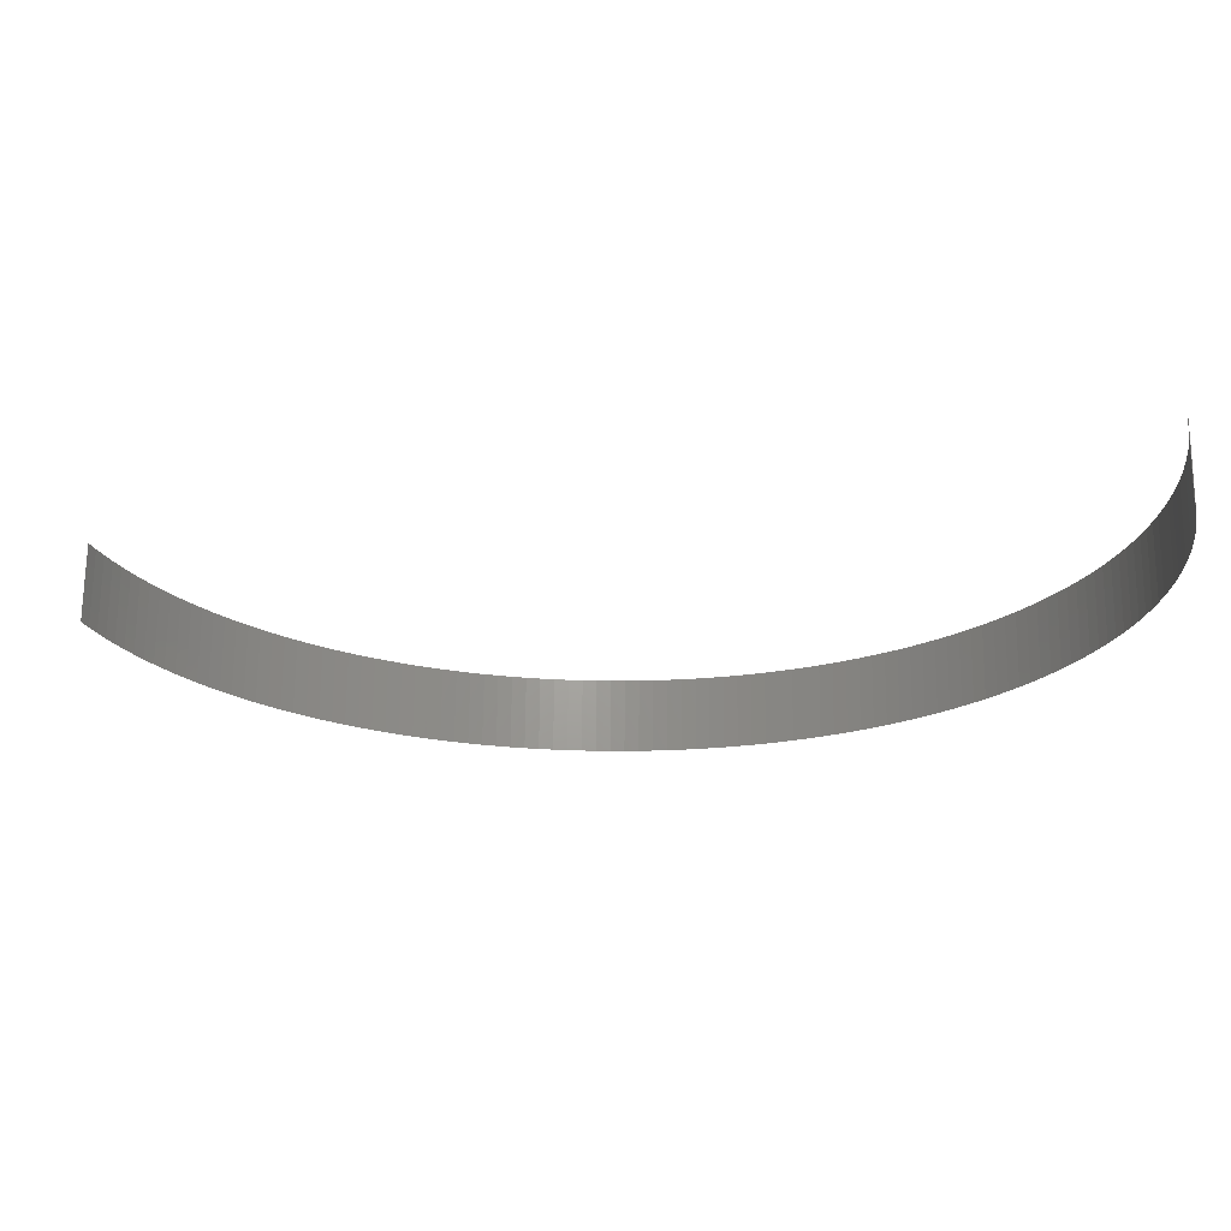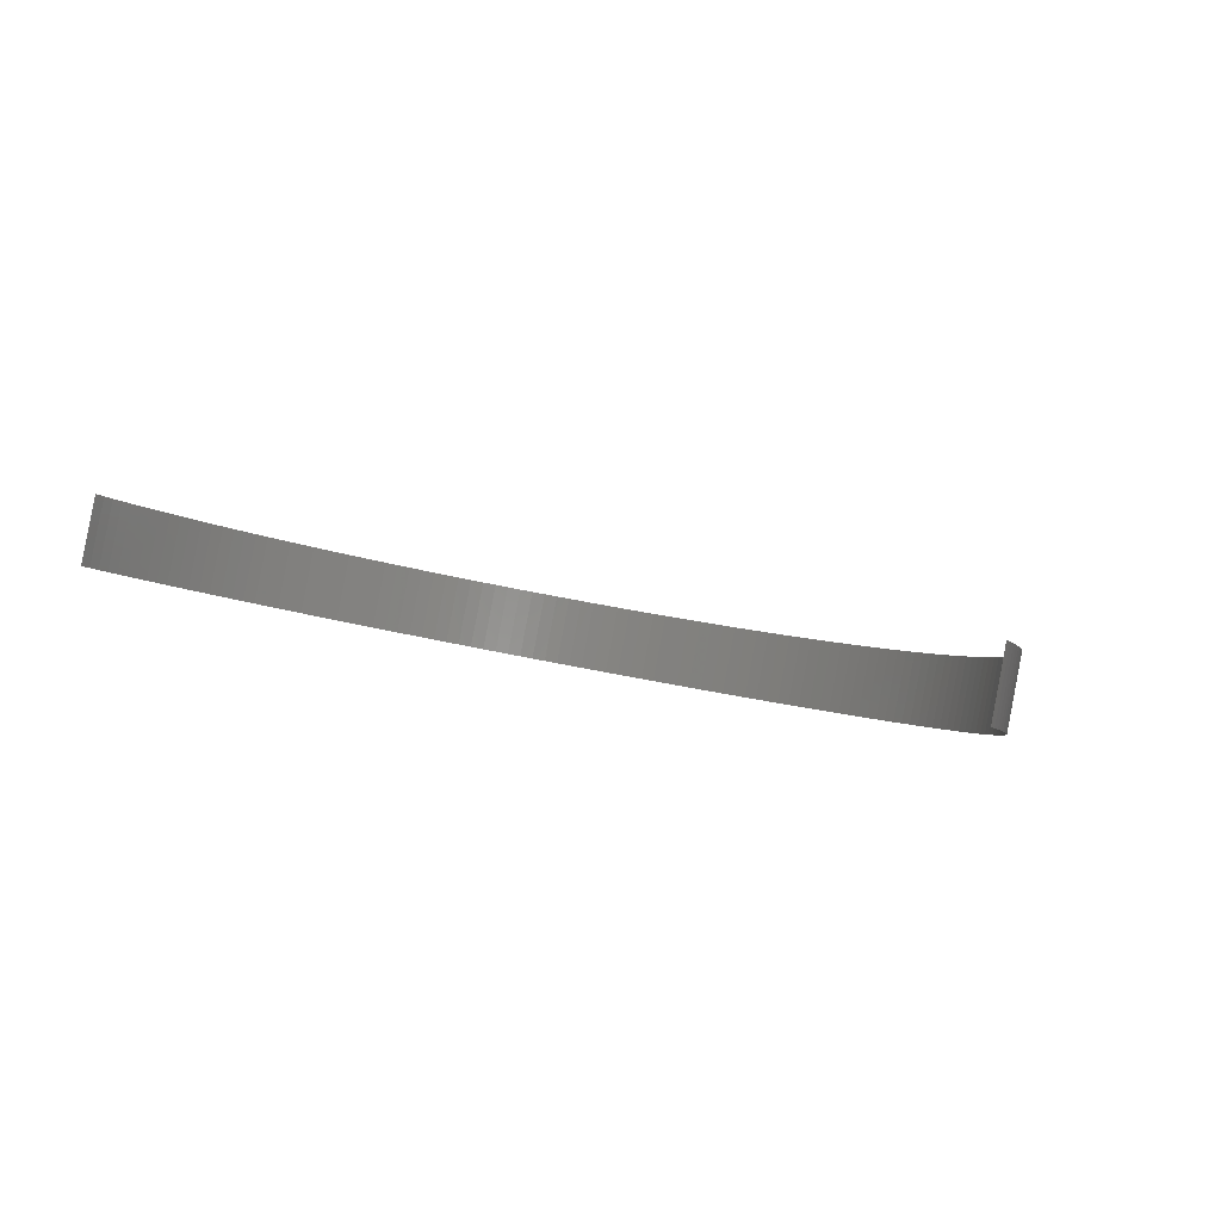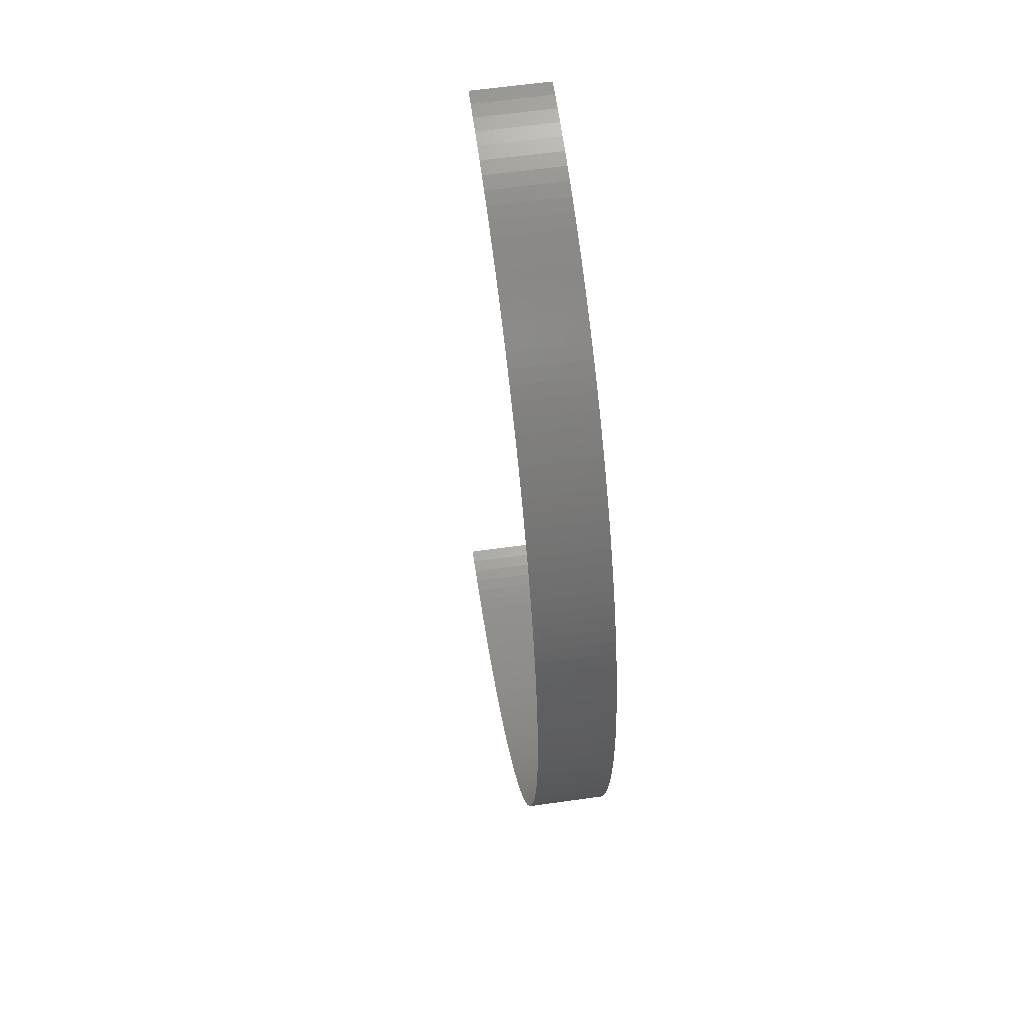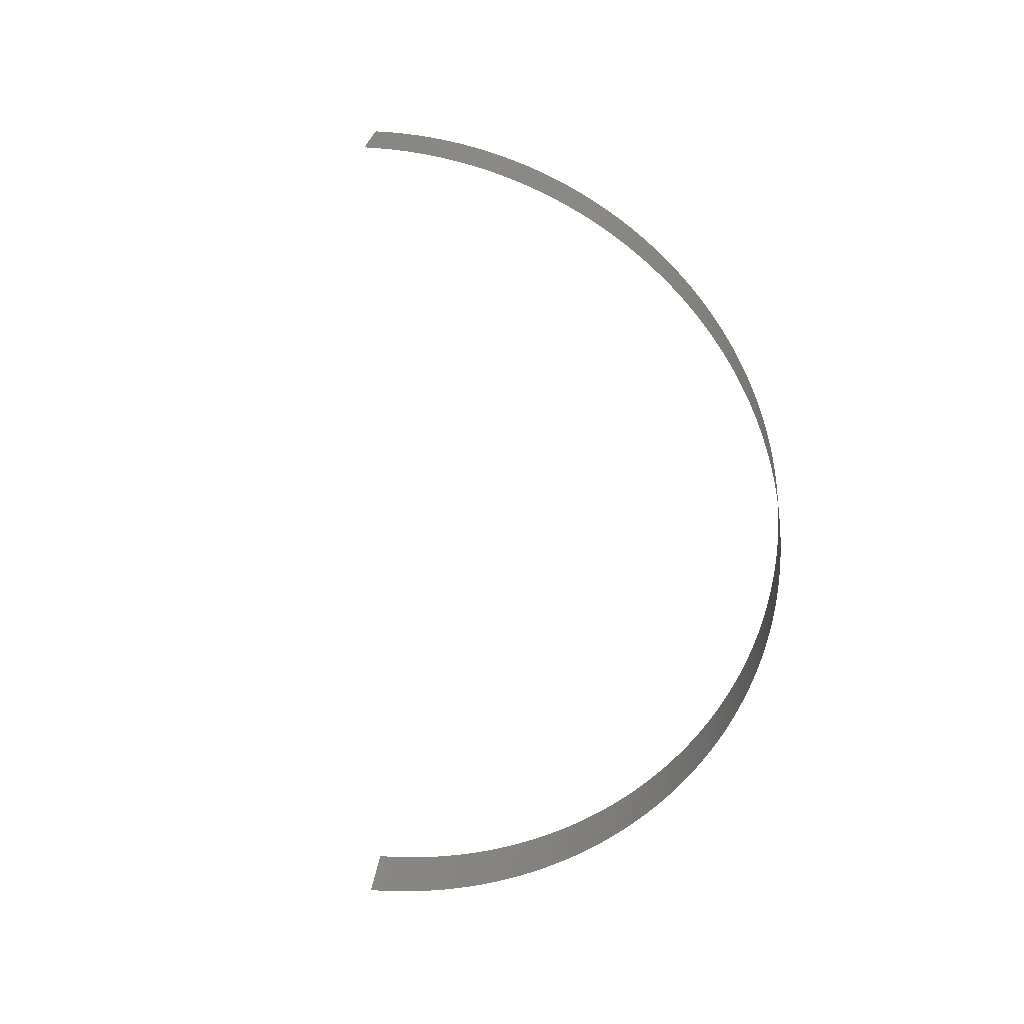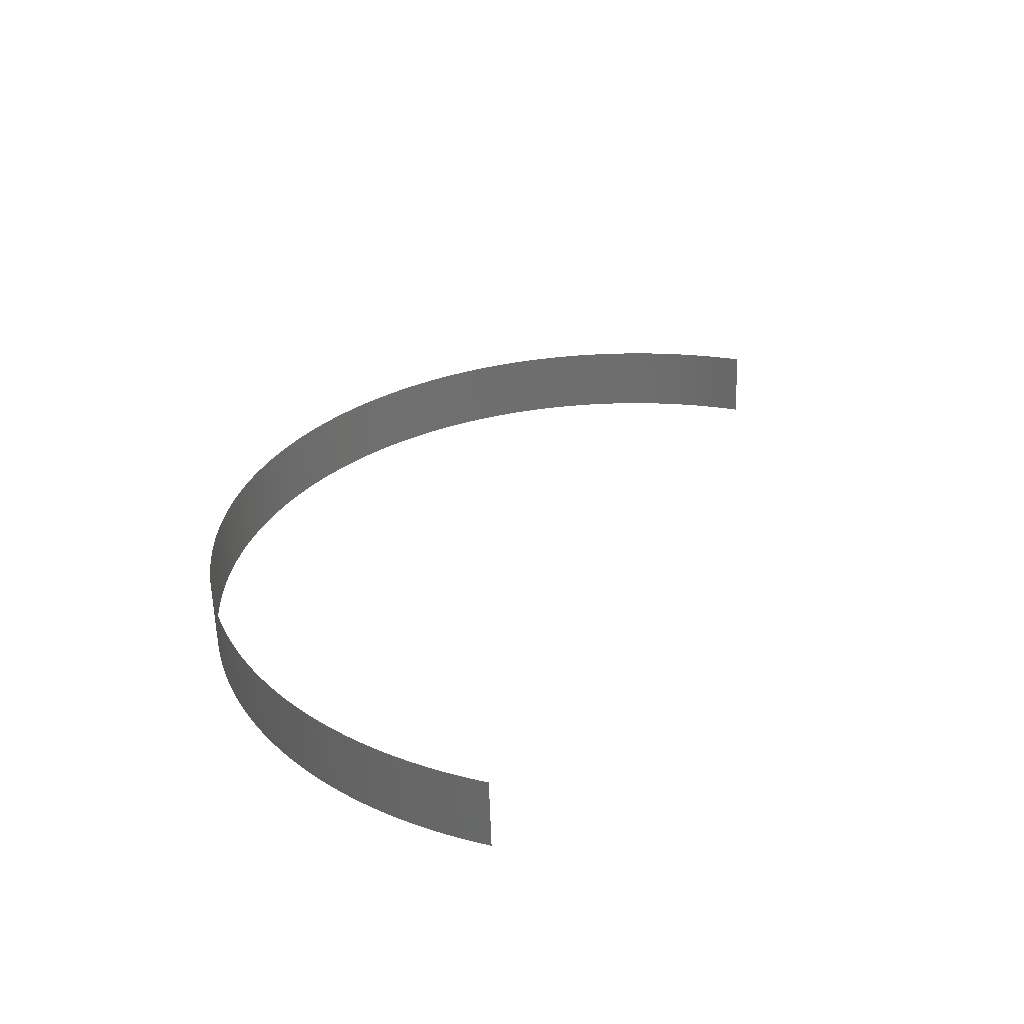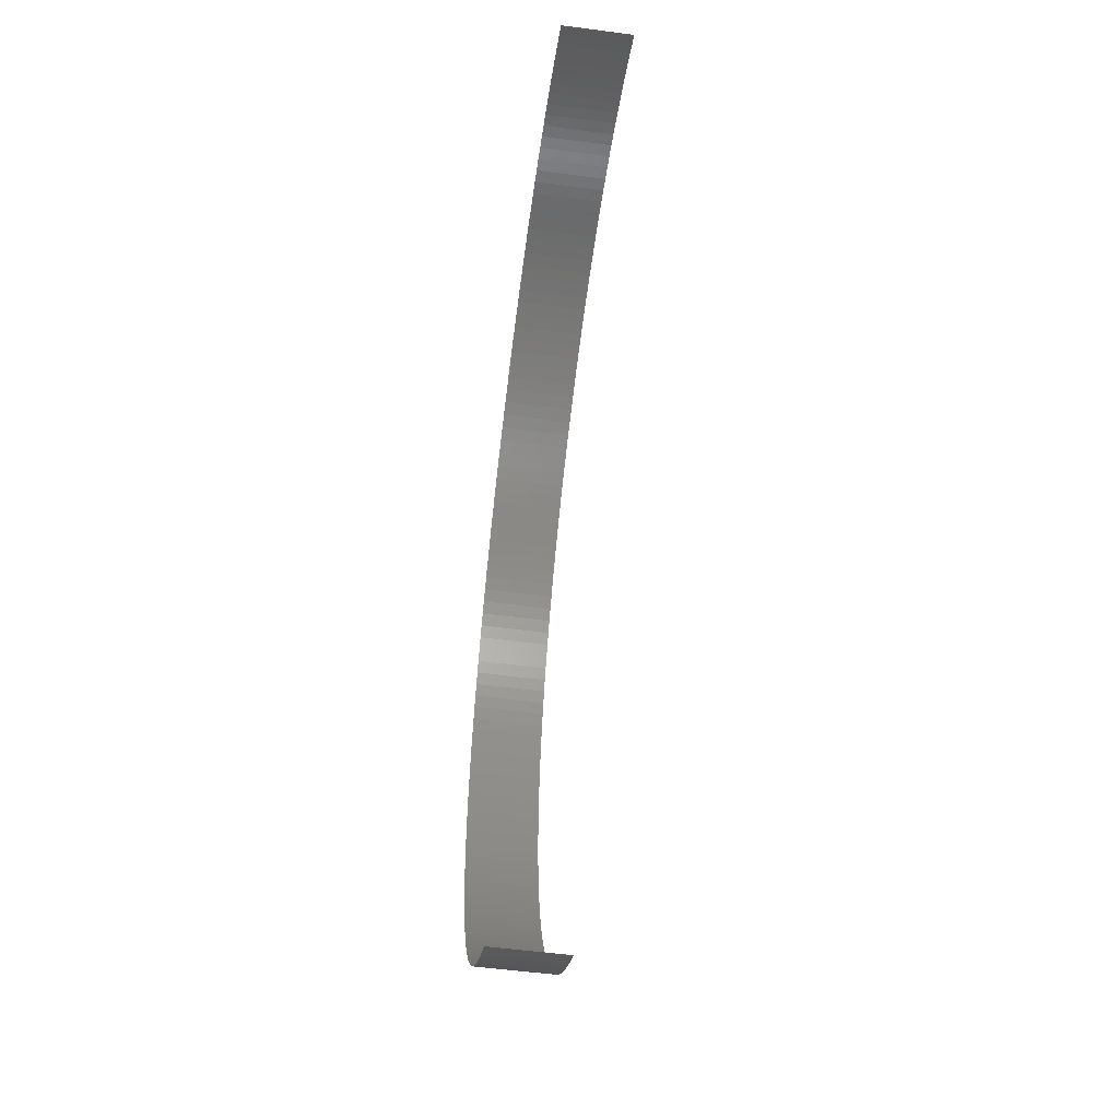
<metadata>
{"format":"stl","ext":"stl","renderer":"f3d","projection":"perspective","resolution":1024,"background":"white","views":[{"elev":60.4,"azim":-7.0,"up":"+Y"},{"elev":-2.1,"azim":-138.6,"up":"+Z"},{"elev":-9.4,"azim":79.3,"up":"+Y"},{"elev":-75.0,"azim":-74.4,"up":"+Z"},{"elev":40.4,"azim":127.0,"up":"+Z"},{"elev":47.5,"azim":-95.9,"up":"+Y"}]}
</metadata>
<code>
# stl→obj: 212 verts, 210 faces
v -249.1 635 -305.4
v -249.5 636.3 -305.3
v -250.4 635.3 -298.4
v -250 634 -298.6
v -248.7 633.7 -305.5
v -249.6 632.8 -298.7
v -248.4 632.4 -305.7
v -249.3 631.5 -298.8
v -248.1 631.1 -305.8
v -249.1 630.2 -299
v -248.8 628.9 -299.1
v -247.9 629.8 -306
v -247.7 628.5 -306.1
v -248.6 627.6 -299.3
v -248.5 626.3 -299.4
v -247.6 627.2 -306.3
v -247.4 625.9 -306.4
v -248.4 625 -299.6
v -247.4 624.6 -306.6
v -248.3 623.6 -299.8
v -247.3 623.3 -306.8
v -248.2 622.3 -299.9
v -247.3 621.9 -307
v -248.2 621 -300.1
v -247.4 620.6 -307.1
v -248.3 619.7 -300.3
v -247.5 619.3 -307.3
v -248.4 618.4 -300.5
v -247.6 618 -307.5
v -248.5 617.1 -300.7
v -248.6 615.8 -300.9
v -247.7 616.7 -307.7
v -247.9 615.4 -307.9
v -248.8 614.5 -301.1
v -249.1 613.2 -301.3
v -248.2 614.1 -308.1
v -249.4 611.9 -301.5
v -248.4 612.8 -308.4
v -248.8 611.6 -308.6
v -249.7 610.6 -301.7
v -249.1 610.3 -308.8
v -250 609.3 -301.9
v -249.5 609 -309
v -250.4 608.1 -302.2
v -249.9 607.8 -309.2
v -250.8 606.9 -302.4
v -250.4 606.6 -309.5
v -251.3 605.6 -302.6
v -250.9 605.4 -309.7
v -251.8 604.4 -302.9
v -252.3 603.2 -303.1
v -251.4 604.2 -309.9
v -252 603 -310.2
v -252.9 602.1 -303.3
v -253.5 600.9 -303.6
v -252.6 601.8 -310.4
v -253.3 600.7 -310.7
v -254.2 599.8 -303.8
v -253.9 599.6 -310.9
v -254.9 598.6 -304.1
v -255.6 597.5 -304.3
v -254.7 598.5 -311.2
v -255.4 597.4 -311.4
v -256.3 596.5 -304.6
v -256.2 596.4 -311.6
v -257.1 595.4 -304.8
v -257.9 594.4 -305
v -257 595.3 -311.9
v -257.8 594.3 -312.1
v -258.7 593.4 -305.3
v -258.7 593.4 -312.4
v -259.6 592.4 -305.5
v -259.6 592.4 -312.6
v -260.5 591.5 -305.8
v -260.5 591.5 -312.9
v -261.4 590.5 -306
v -262.4 589.7 -306.3
v -261.5 590.6 -313.1
v -262.4 589.7 -313.4
v -263.4 588.8 -306.5
v -263.5 588.9 -313.6
v -264.4 588 -306.8
v -264.5 588.1 -313.9
v -265.4 587.2 -307
v -265.5 587.3 -314.1
v -266.5 586.4 -307.3
v -267.5 585.6 -307.5
v -266.6 586.6 -314.4
v -268.6 584.9 -307.8
v -267.7 585.9 -314.6
v -268.8 585.2 -314.9
v -269.8 584.3 -308
v -270 584.6 -315.1
v -270.9 583.6 -308.3
v -272.1 583 -308.5
v -271.2 584 -315.3
v -272.3 583.4 -315.6
v -273.2 582.5 -308.7
v -274.4 581.9 -309
v -273.5 582.9 -315.8
v -274.7 582.4 -316
v -275.7 581.4 -309.2
v -276.9 581 -309.4
v -276 581.9 -316.3
v -277.2 581.5 -316.5
v -278.1 580.6 -309.6
v -279.4 580.2 -309.9
v -278.5 581.1 -316.7
v -279.7 580.8 -316.9
v -280.6 579.8 -310.1
v -281.9 579.5 -310.3
v -281 580.5 -317.1
v -283.2 579.3 -310.5
v -282.3 580.2 -317.3
v -283.6 580 -317.5
v -284.5 579 -310.7
v -285.8 578.8 -310.9
v -284.9 579.8 -317.7
v -287.1 578.7 -311.1
v -286.2 579.6 -317.9
v -288.4 578.6 -311.3
v -287.5 579.5 -318.1
v -288.8 579.4 -318.3
v -289.7 578.5 -311.5
v -290.1 579.4 -318.5
v -291.1 578.5 -311.6
v -292.4 578.5 -311.8
v -291.5 579.4 -318.7
v -292.8 579.5 -318.8
v -293.7 578.5 -312
v -295 578.6 -312.1
v -294.1 579.5 -319
v -296.3 578.7 -312.3
v -295.4 579.7 -319.2
v -297.6 578.9 -312.5
v -296.7 579.8 -319.3
v -298 580 -319.5
v -298.9 579.1 -312.6
v -300.2 579.3 -312.7
v -299.3 580.3 -319.6
v -301.5 579.6 -312.9
v -300.6 580.6 -319.7
v -302.8 579.9 -313
v -301.9 580.9 -319.9
v -303.2 581.2 -320
v -304.1 580.3 -313.1
v -305.4 580.7 -313.2
v -304.4 581.6 -320.1
v -306.6 581.1 -313.3
v -305.7 582.1 -320.2
v -306.9 582.5 -320.3
v -307.9 581.6 -313.4
v -309.1 582.1 -313.5
v -308.2 583 -320.4
v -309.4 583.6 -320.5
v -310.3 582.6 -313.6
v -311.5 583.2 -313.7
v -310.6 584.1 -320.6
v -311.8 584.8 -320.6
v -312.7 583.8 -313.8
v -312.9 585.4 -320.7
v -313.8 584.5 -313.8
v -315 585.1 -313.9
v -314.1 586.1 -320.8
v -316.1 585.9 -314
v -315.2 586.8 -320.8
v -316.3 587.5 -320.8
v -317.2 586.6 -314
v -318.3 587.4 -314
v -317.4 588.3 -320.9
v -318.4 589.1 -320.9
v -319.3 588.2 -314.1
v -320.3 589 -314.1
v -319.4 590 -320.9
v -320.4 590.8 -320.9
v -321.4 589.9 -314.1
v -322.3 590.8 -314.1
v -321.4 591.7 -321
v -323.3 591.7 -314.1
v -322.4 592.7 -321
v -323.3 593.6 -320.9
v -324.2 592.7 -314.1
v -324.2 594.6 -320.9
v -325.1 593.7 -314.1
v -326 594.7 -314.1
v -325.1 595.6 -320.9
v -326.8 595.7 -314
v -325.9 596.7 -320.9
v -326.7 597.7 -320.8
v -327.6 596.8 -314
v -328.4 597.9 -313.9
v -327.5 598.8 -320.8
v -328.2 599.9 -320.7
v -329.1 599 -313.9
v -329.8 600.1 -313.8
v -328.9 601 -320.7
v -329.6 602.2 -320.6
v -330.5 601.2 -313.8
v -331.1 602.4 -313.7
v -330.2 603.3 -320.5
v -330.8 604.5 -320.5
v -331.8 603.6 -313.6
v -332.3 604.8 -313.5
v -331.4 605.7 -320.4
v -331.9 606.9 -320.3
v -332.9 606 -313.4
v -333.4 607.2 -313.3
v -332.4 608.2 -320.2
v -333.8 608.5 -313.2
v -332.9 609.4 -320.1
v -333.3 610.7 -319.9
v -334.2 609.7 -313.1
f 1 2 3
f 1 3 4
f 5 4 6
f 5 1 4
f 7 6 8
f 7 5 6
f 9 8 10
f 9 10 11
f 9 7 8
f 12 9 11
f 13 11 14
f 13 14 15
f 13 12 11
f 16 13 15
f 17 15 18
f 17 16 15
f 19 18 20
f 19 17 18
f 21 20 22
f 21 19 20
f 23 22 24
f 23 21 22
f 25 24 26
f 25 23 24
f 27 26 28
f 27 25 26
f 29 28 30
f 29 30 31
f 29 27 28
f 32 29 31
f 33 31 34
f 33 34 35
f 33 32 31
f 36 35 37
f 36 33 35
f 38 36 37
f 39 37 40
f 39 38 37
f 41 40 42
f 41 39 40
f 43 42 44
f 43 41 42
f 45 43 44
f 45 44 46
f 47 45 46
f 47 46 48
f 49 47 48
f 49 48 50
f 49 50 51
f 52 49 51
f 53 52 51
f 53 51 54
f 53 54 55
f 56 53 55
f 57 56 55
f 57 55 58
f 59 58 60
f 59 57 58
f 59 60 61
f 62 59 61
f 63 61 64
f 63 62 61
f 65 64 66
f 65 66 67
f 65 63 64
f 68 65 67
f 69 67 70
f 69 68 67
f 71 70 72
f 71 69 70
f 73 72 74
f 73 71 72
f 75 74 76
f 75 76 77
f 75 73 74
f 78 75 77
f 79 77 80
f 79 78 77
f 81 80 82
f 81 79 80
f 83 82 84
f 83 81 82
f 85 84 86
f 85 86 87
f 85 83 84
f 88 87 89
f 88 85 87
f 90 88 89
f 91 89 92
f 91 90 89
f 93 92 94
f 93 94 95
f 93 91 92
f 96 93 95
f 97 95 98
f 97 98 99
f 97 96 95
f 100 97 99
f 101 100 99
f 101 99 102
f 101 102 103
f 104 101 103
f 105 104 103
f 105 103 106
f 105 106 107
f 108 105 107
f 109 108 107
f 109 107 110
f 109 110 111
f 112 109 111
f 112 111 113
f 114 112 113
f 115 114 113
f 115 113 116
f 115 116 117
f 118 115 117
f 118 117 119
f 120 118 119
f 120 119 121
f 122 120 121
f 123 122 121
f 123 121 124
f 125 123 124
f 125 124 126
f 125 126 127
f 128 125 127
f 129 127 130
f 129 130 131
f 129 128 127
f 132 131 133
f 132 129 131
f 134 133 135
f 134 132 133
f 136 134 135
f 137 135 138
f 137 138 139
f 137 136 135
f 140 139 141
f 140 137 139
f 142 141 143
f 142 140 141
f 144 142 143
f 145 144 143
f 145 143 146
f 145 146 147
f 148 147 149
f 148 145 147
f 150 148 149
f 151 150 149
f 151 149 152
f 151 152 153
f 154 151 153
f 155 154 153
f 155 153 156
f 155 156 157
f 158 155 157
f 159 158 157
f 159 157 160
f 161 159 160
f 161 160 162
f 161 162 163
f 164 161 163
f 164 163 165
f 166 164 165
f 167 166 165
f 167 165 168
f 167 168 169
f 170 167 169
f 171 170 169
f 171 169 172
f 171 172 173
f 174 171 173
f 175 174 173
f 175 173 176
f 175 176 177
f 178 175 177
f 178 177 179
f 180 178 179
f 181 180 179
f 181 179 182
f 183 181 182
f 183 182 184
f 183 184 185
f 186 183 185
f 186 185 187
f 188 186 187
f 189 188 187
f 189 187 190
f 189 190 191
f 192 189 191
f 193 192 191
f 193 191 194
f 193 194 195
f 196 193 195
f 197 196 195
f 197 195 198
f 197 198 199
f 200 197 199
f 201 199 202
f 201 200 199
f 201 202 203
f 204 201 203
f 205 203 206
f 205 206 207
f 205 204 203
f 208 207 209
f 208 205 207
f 210 208 209
f 211 209 212
f 211 210 209

</code>
